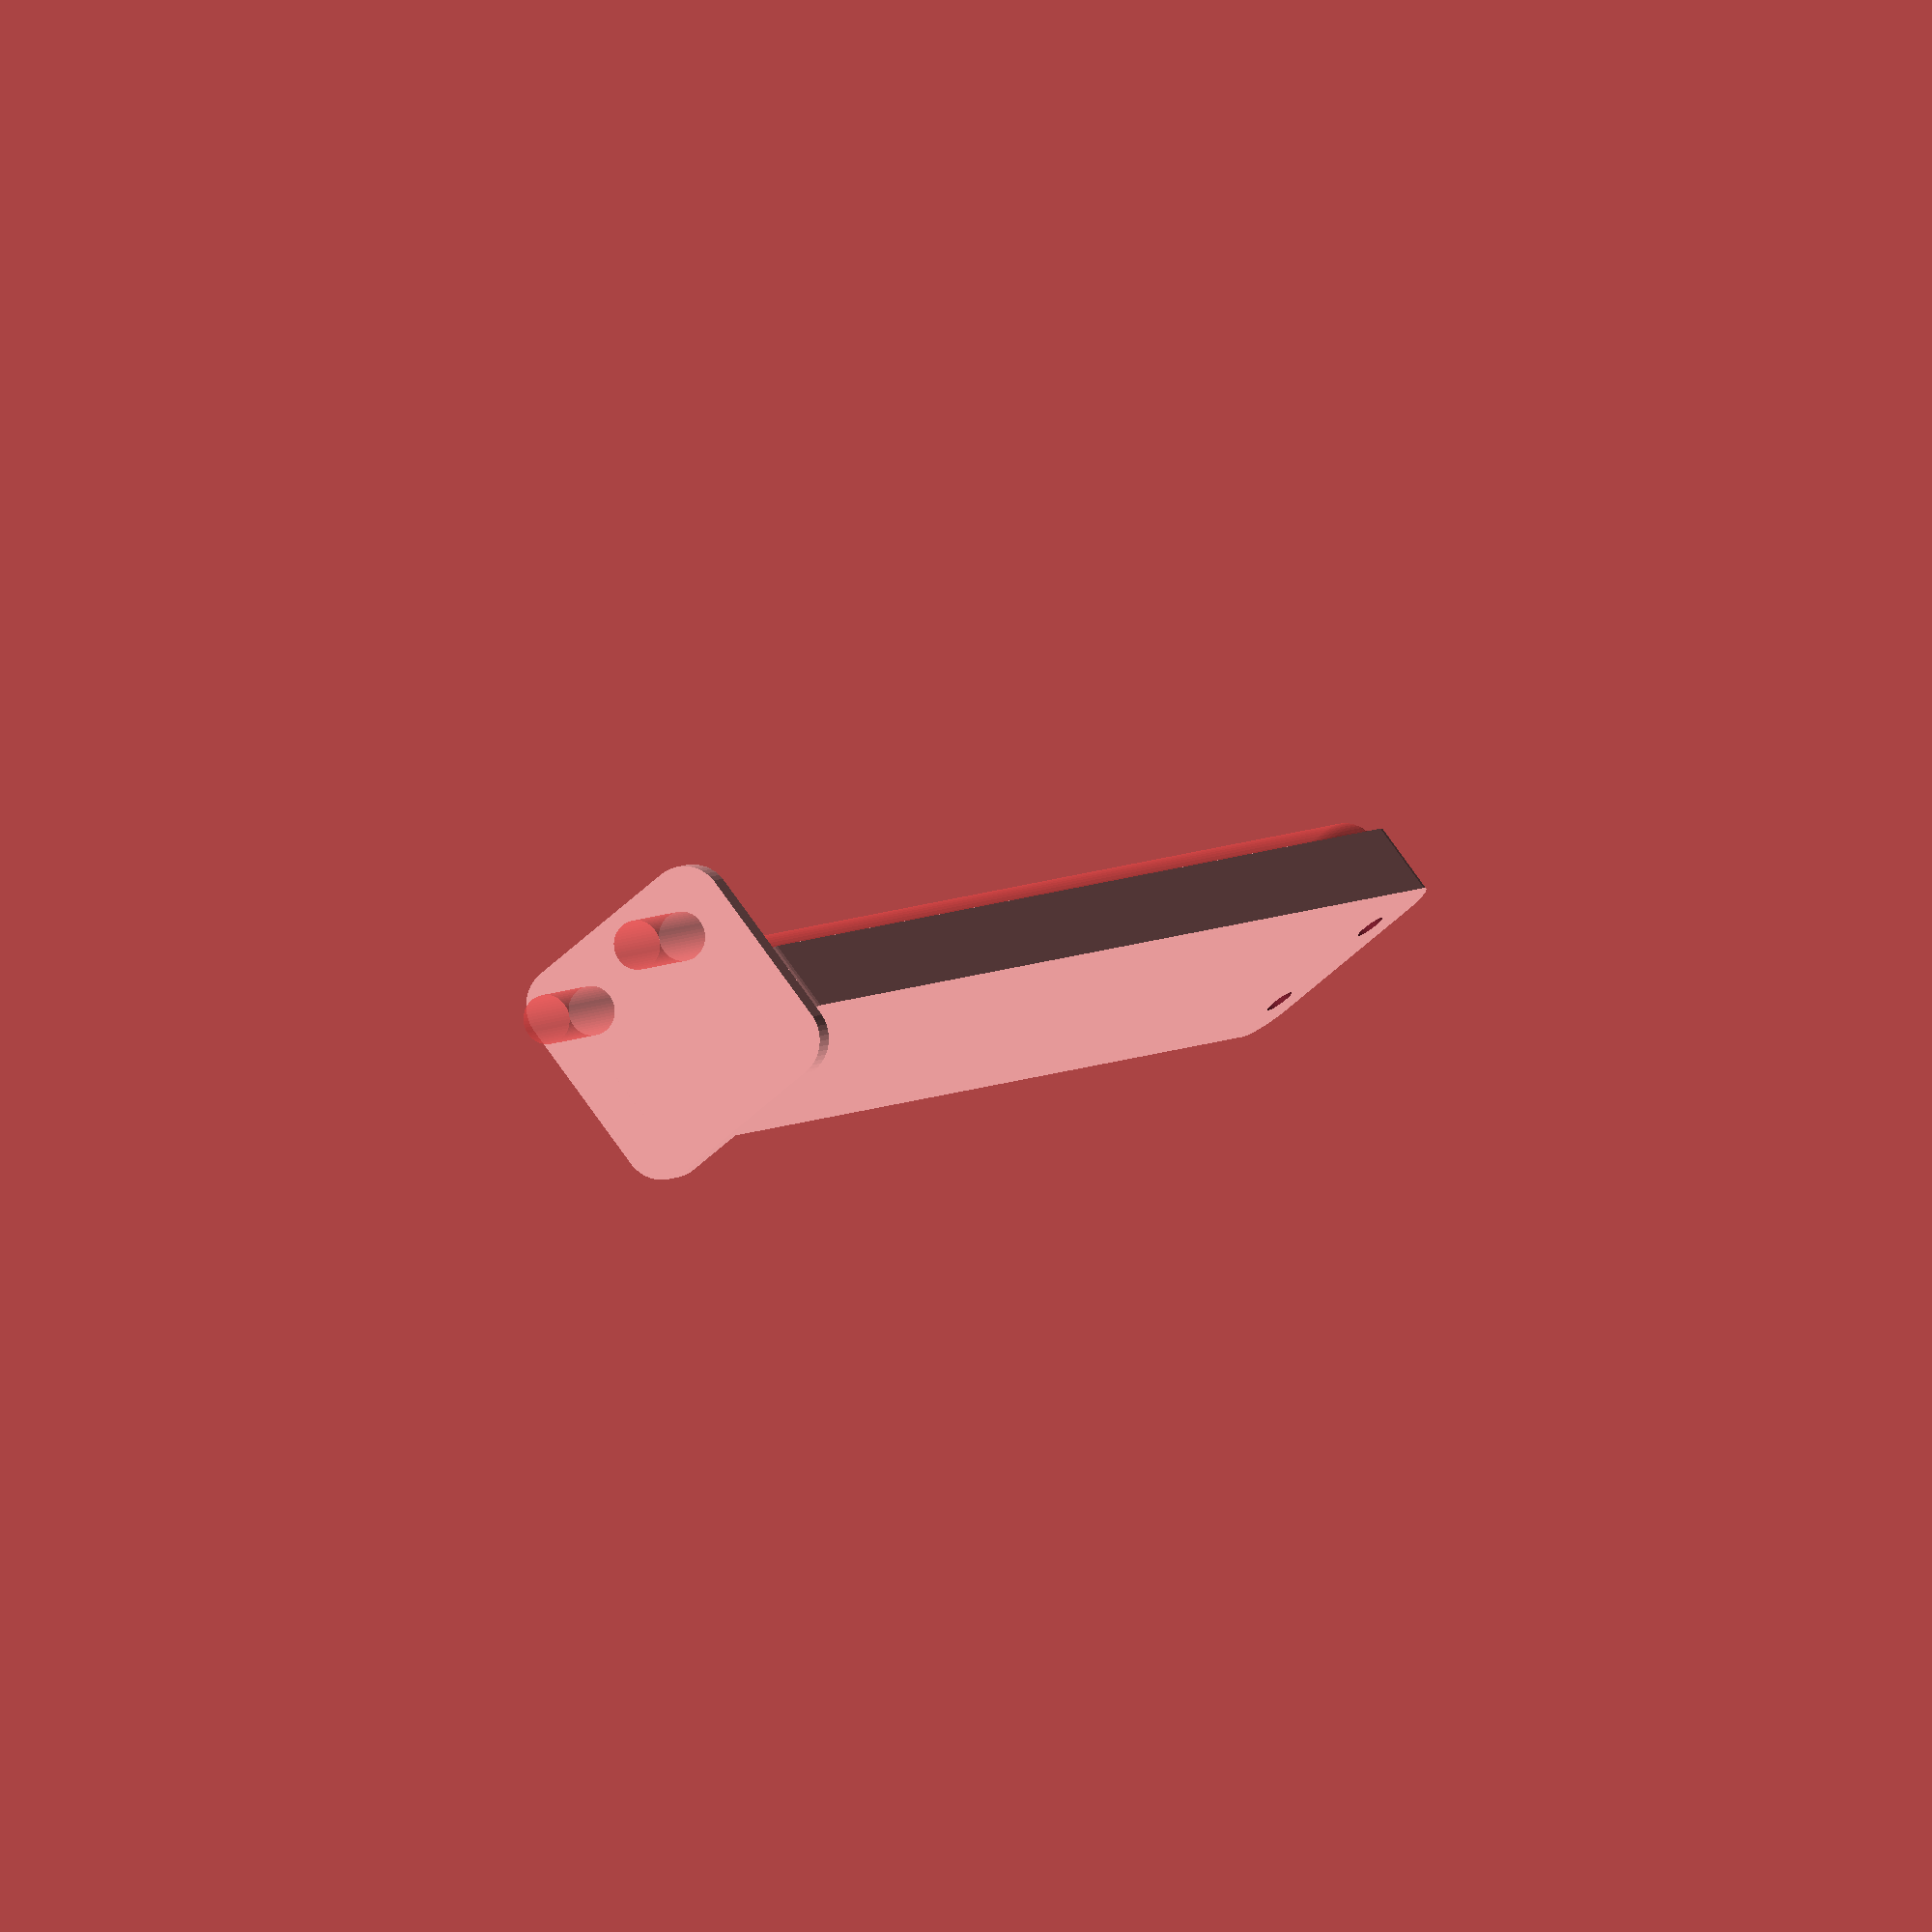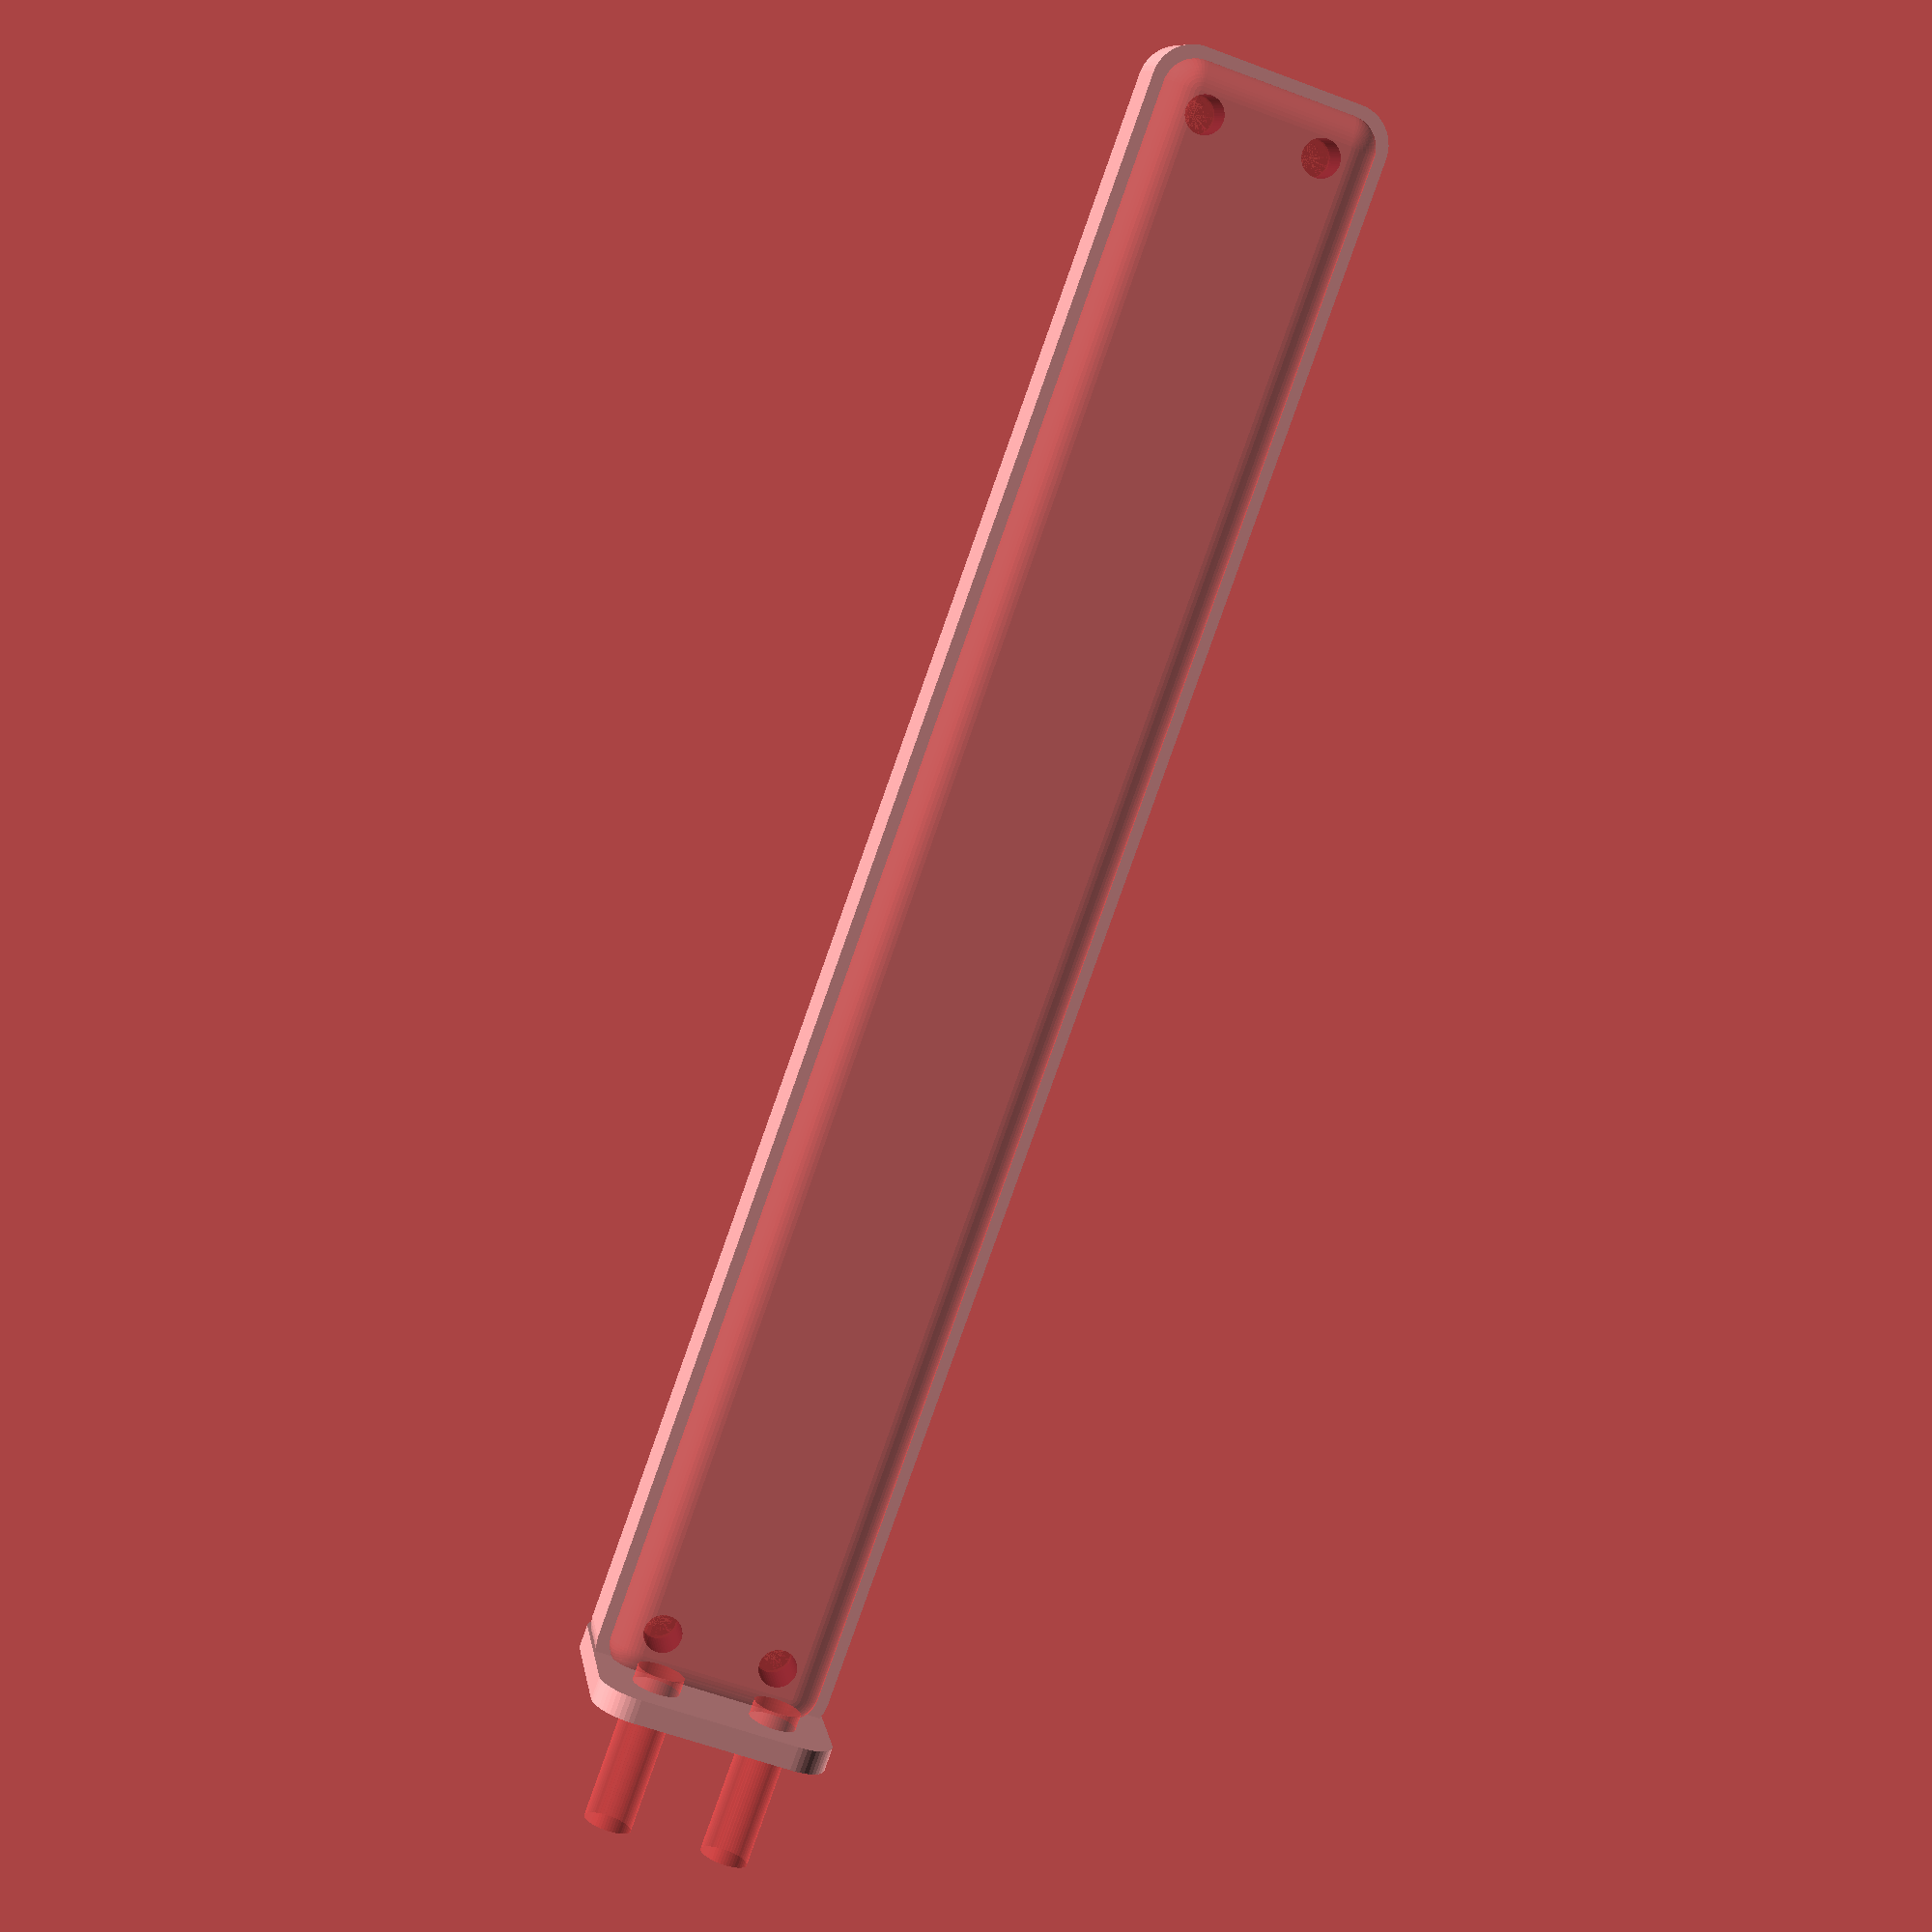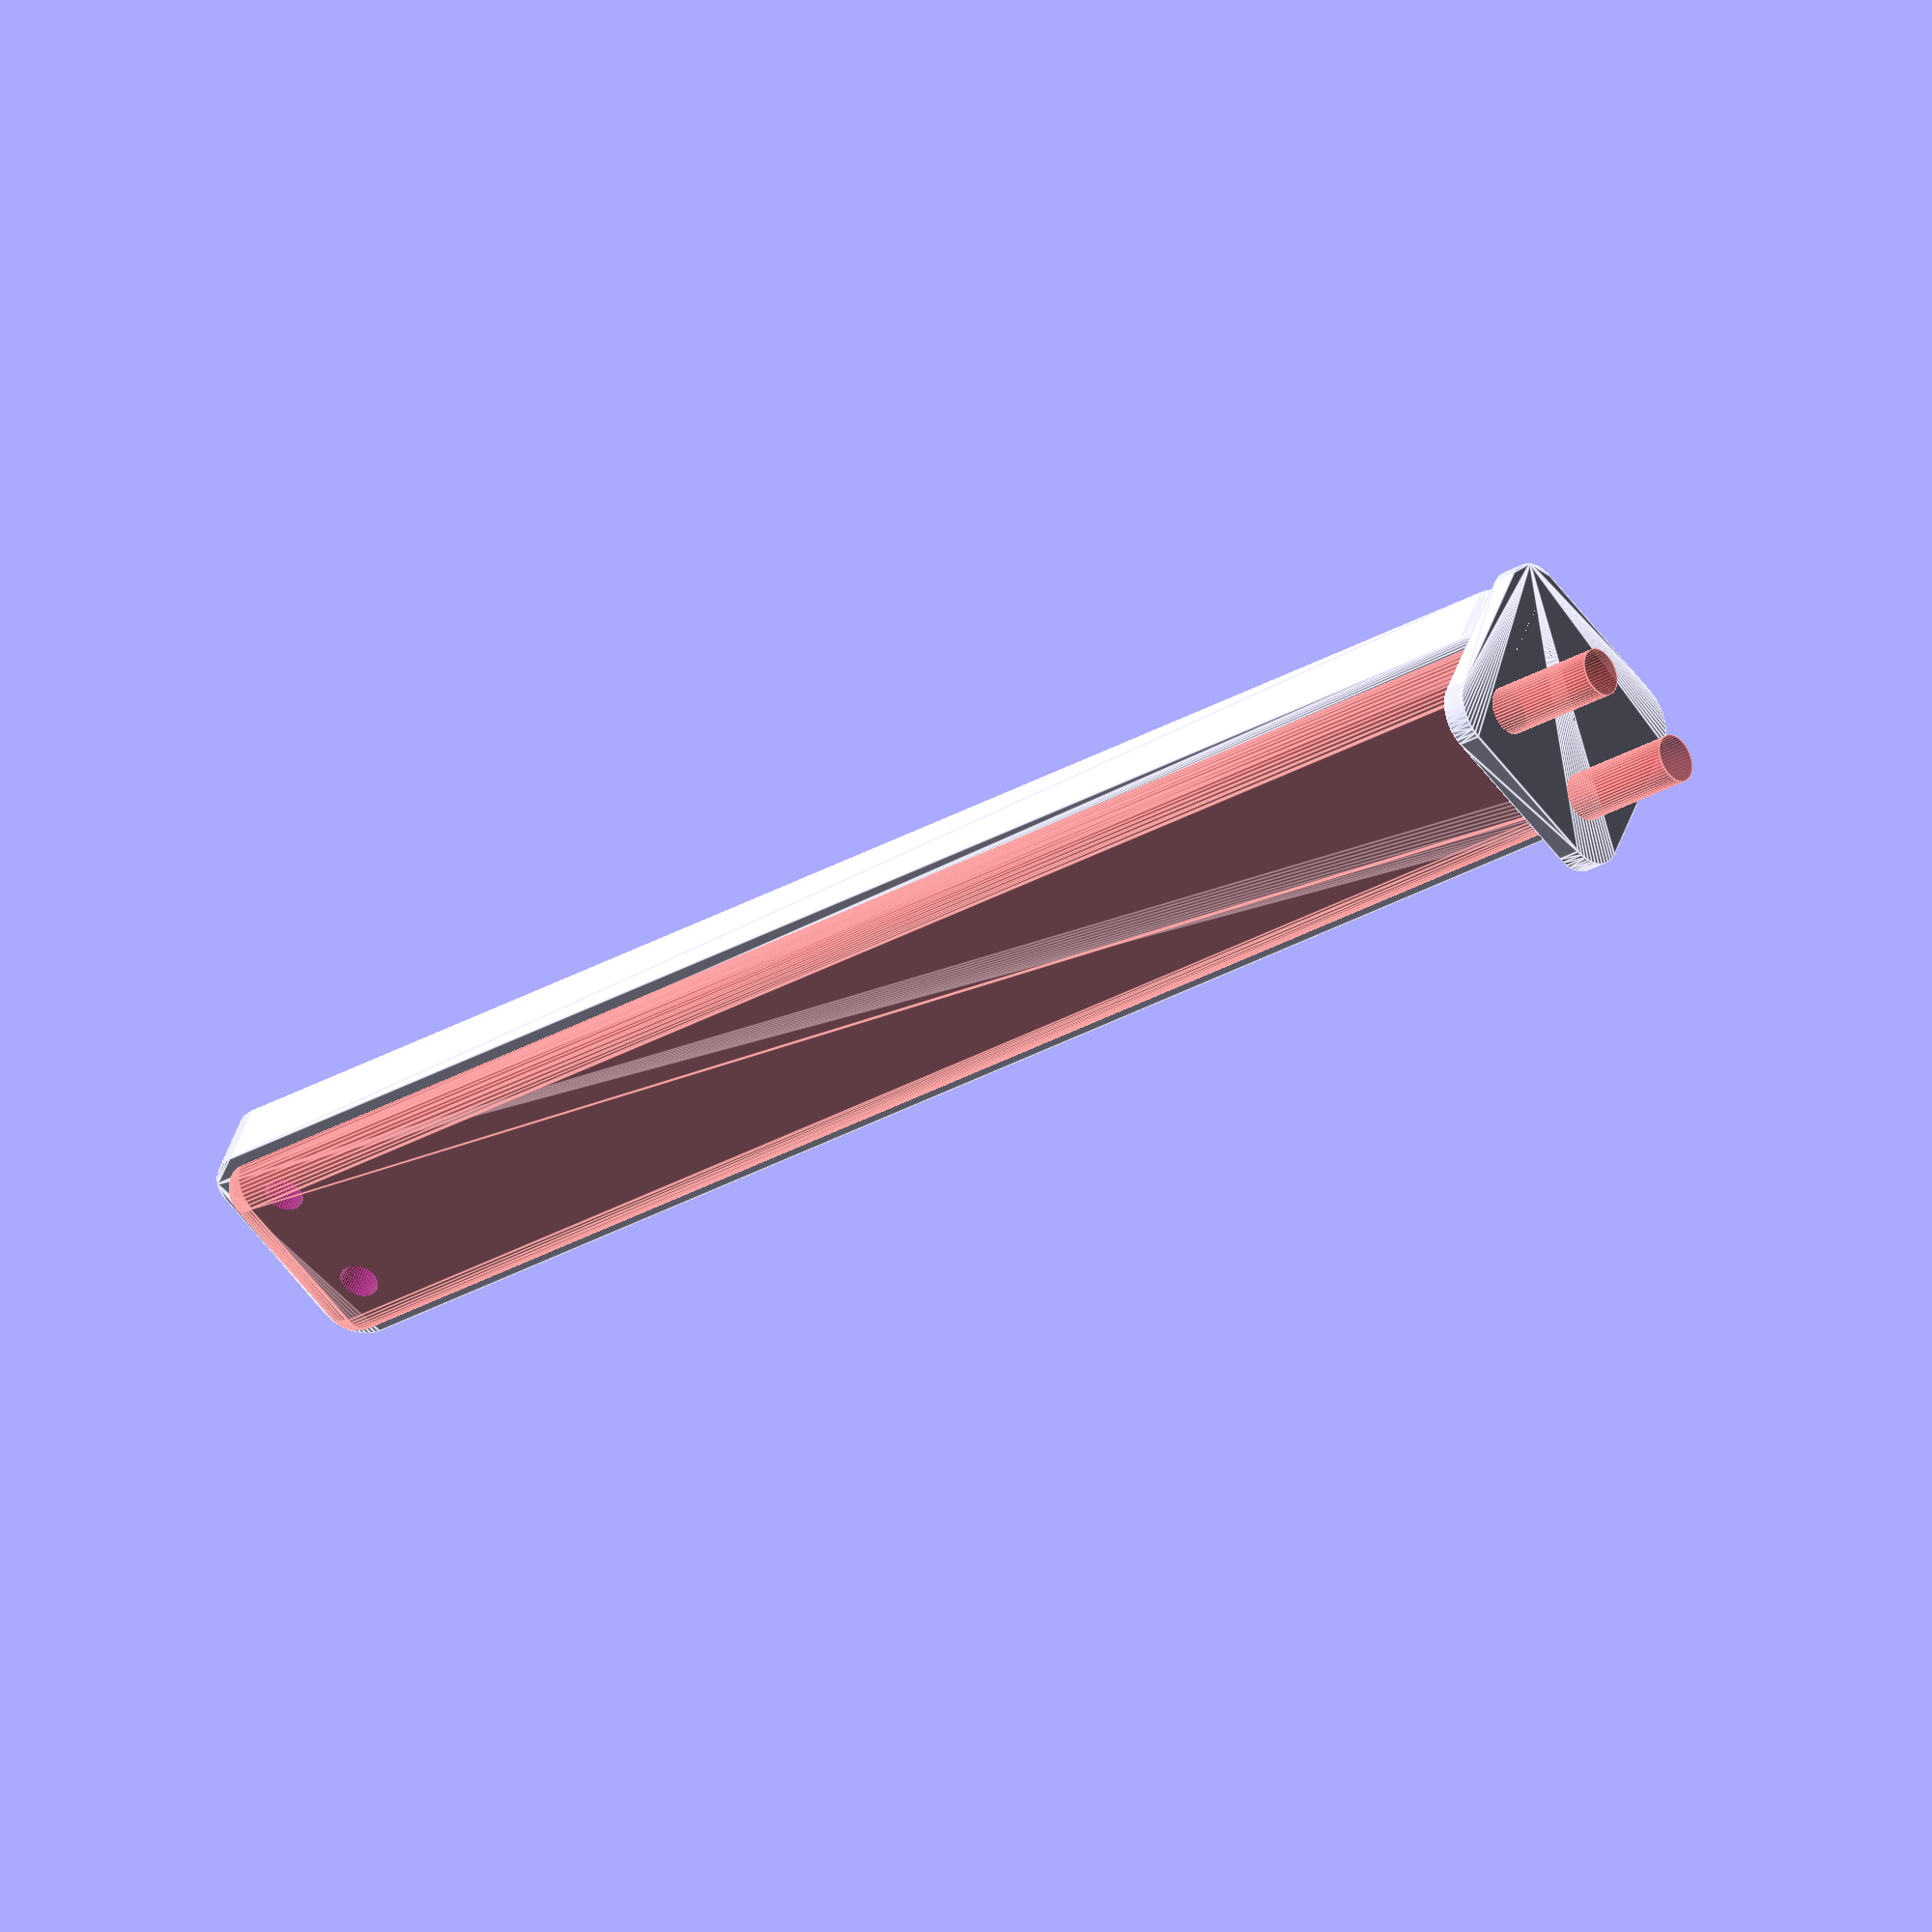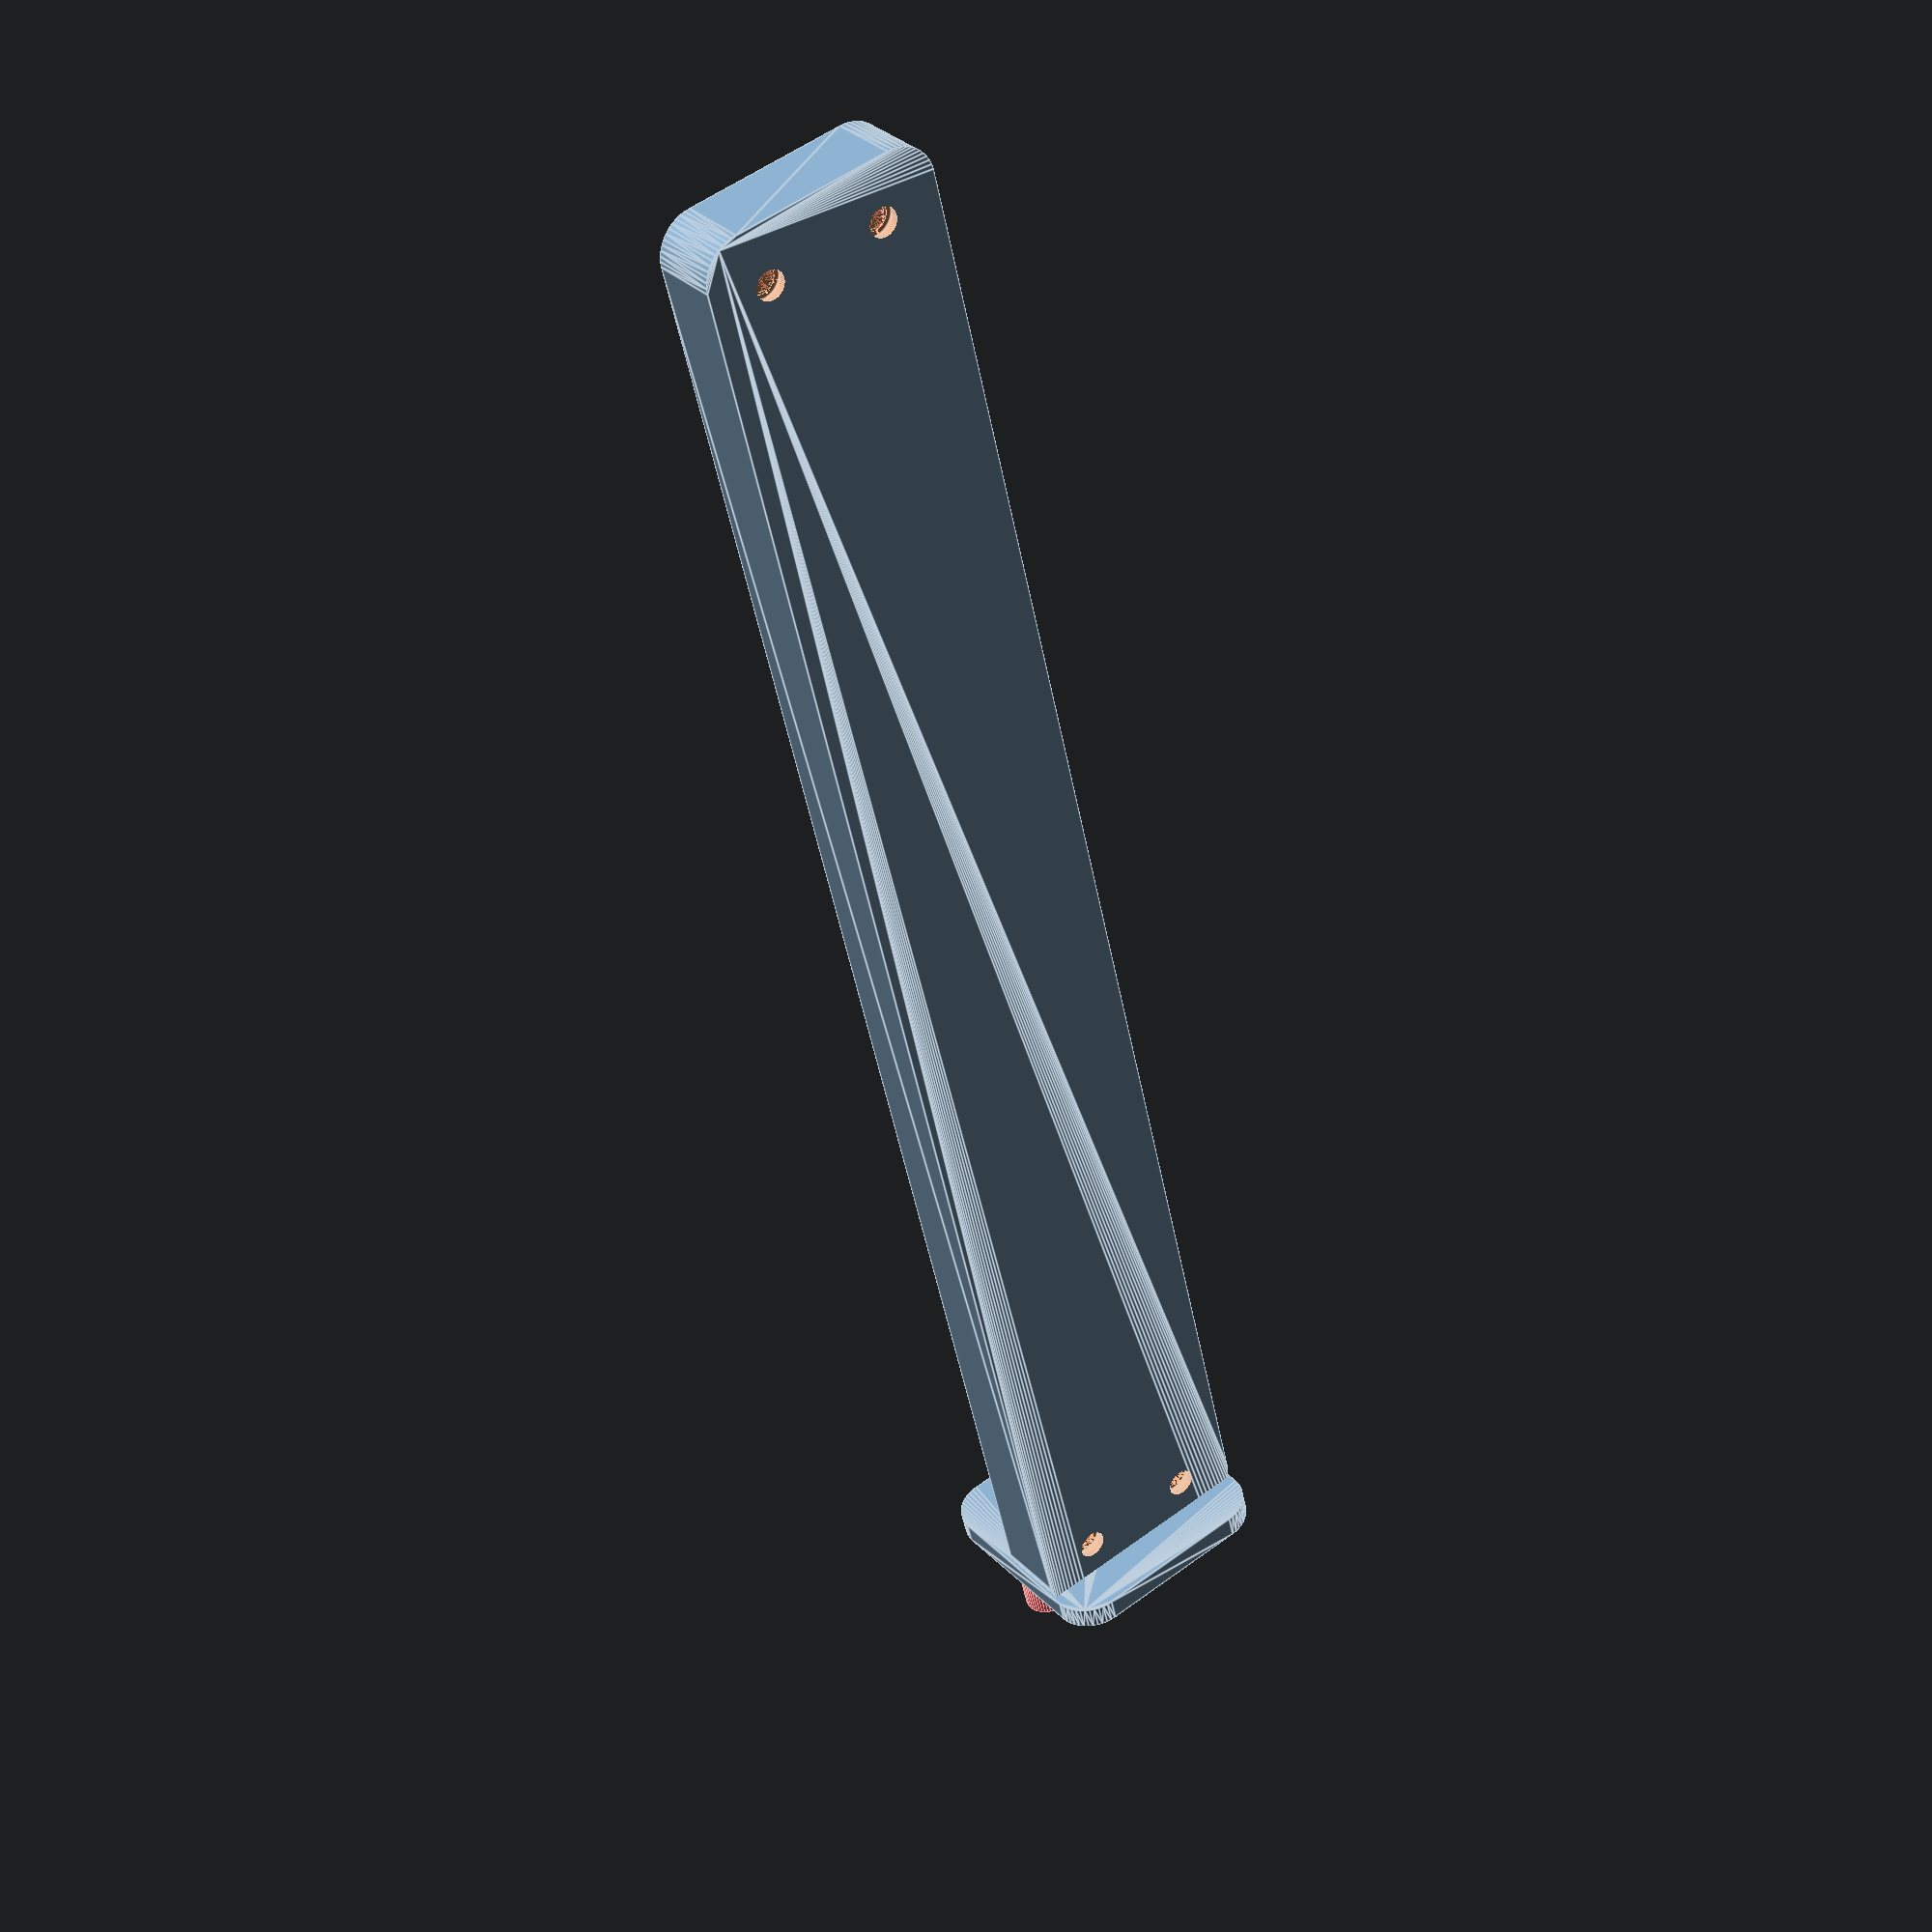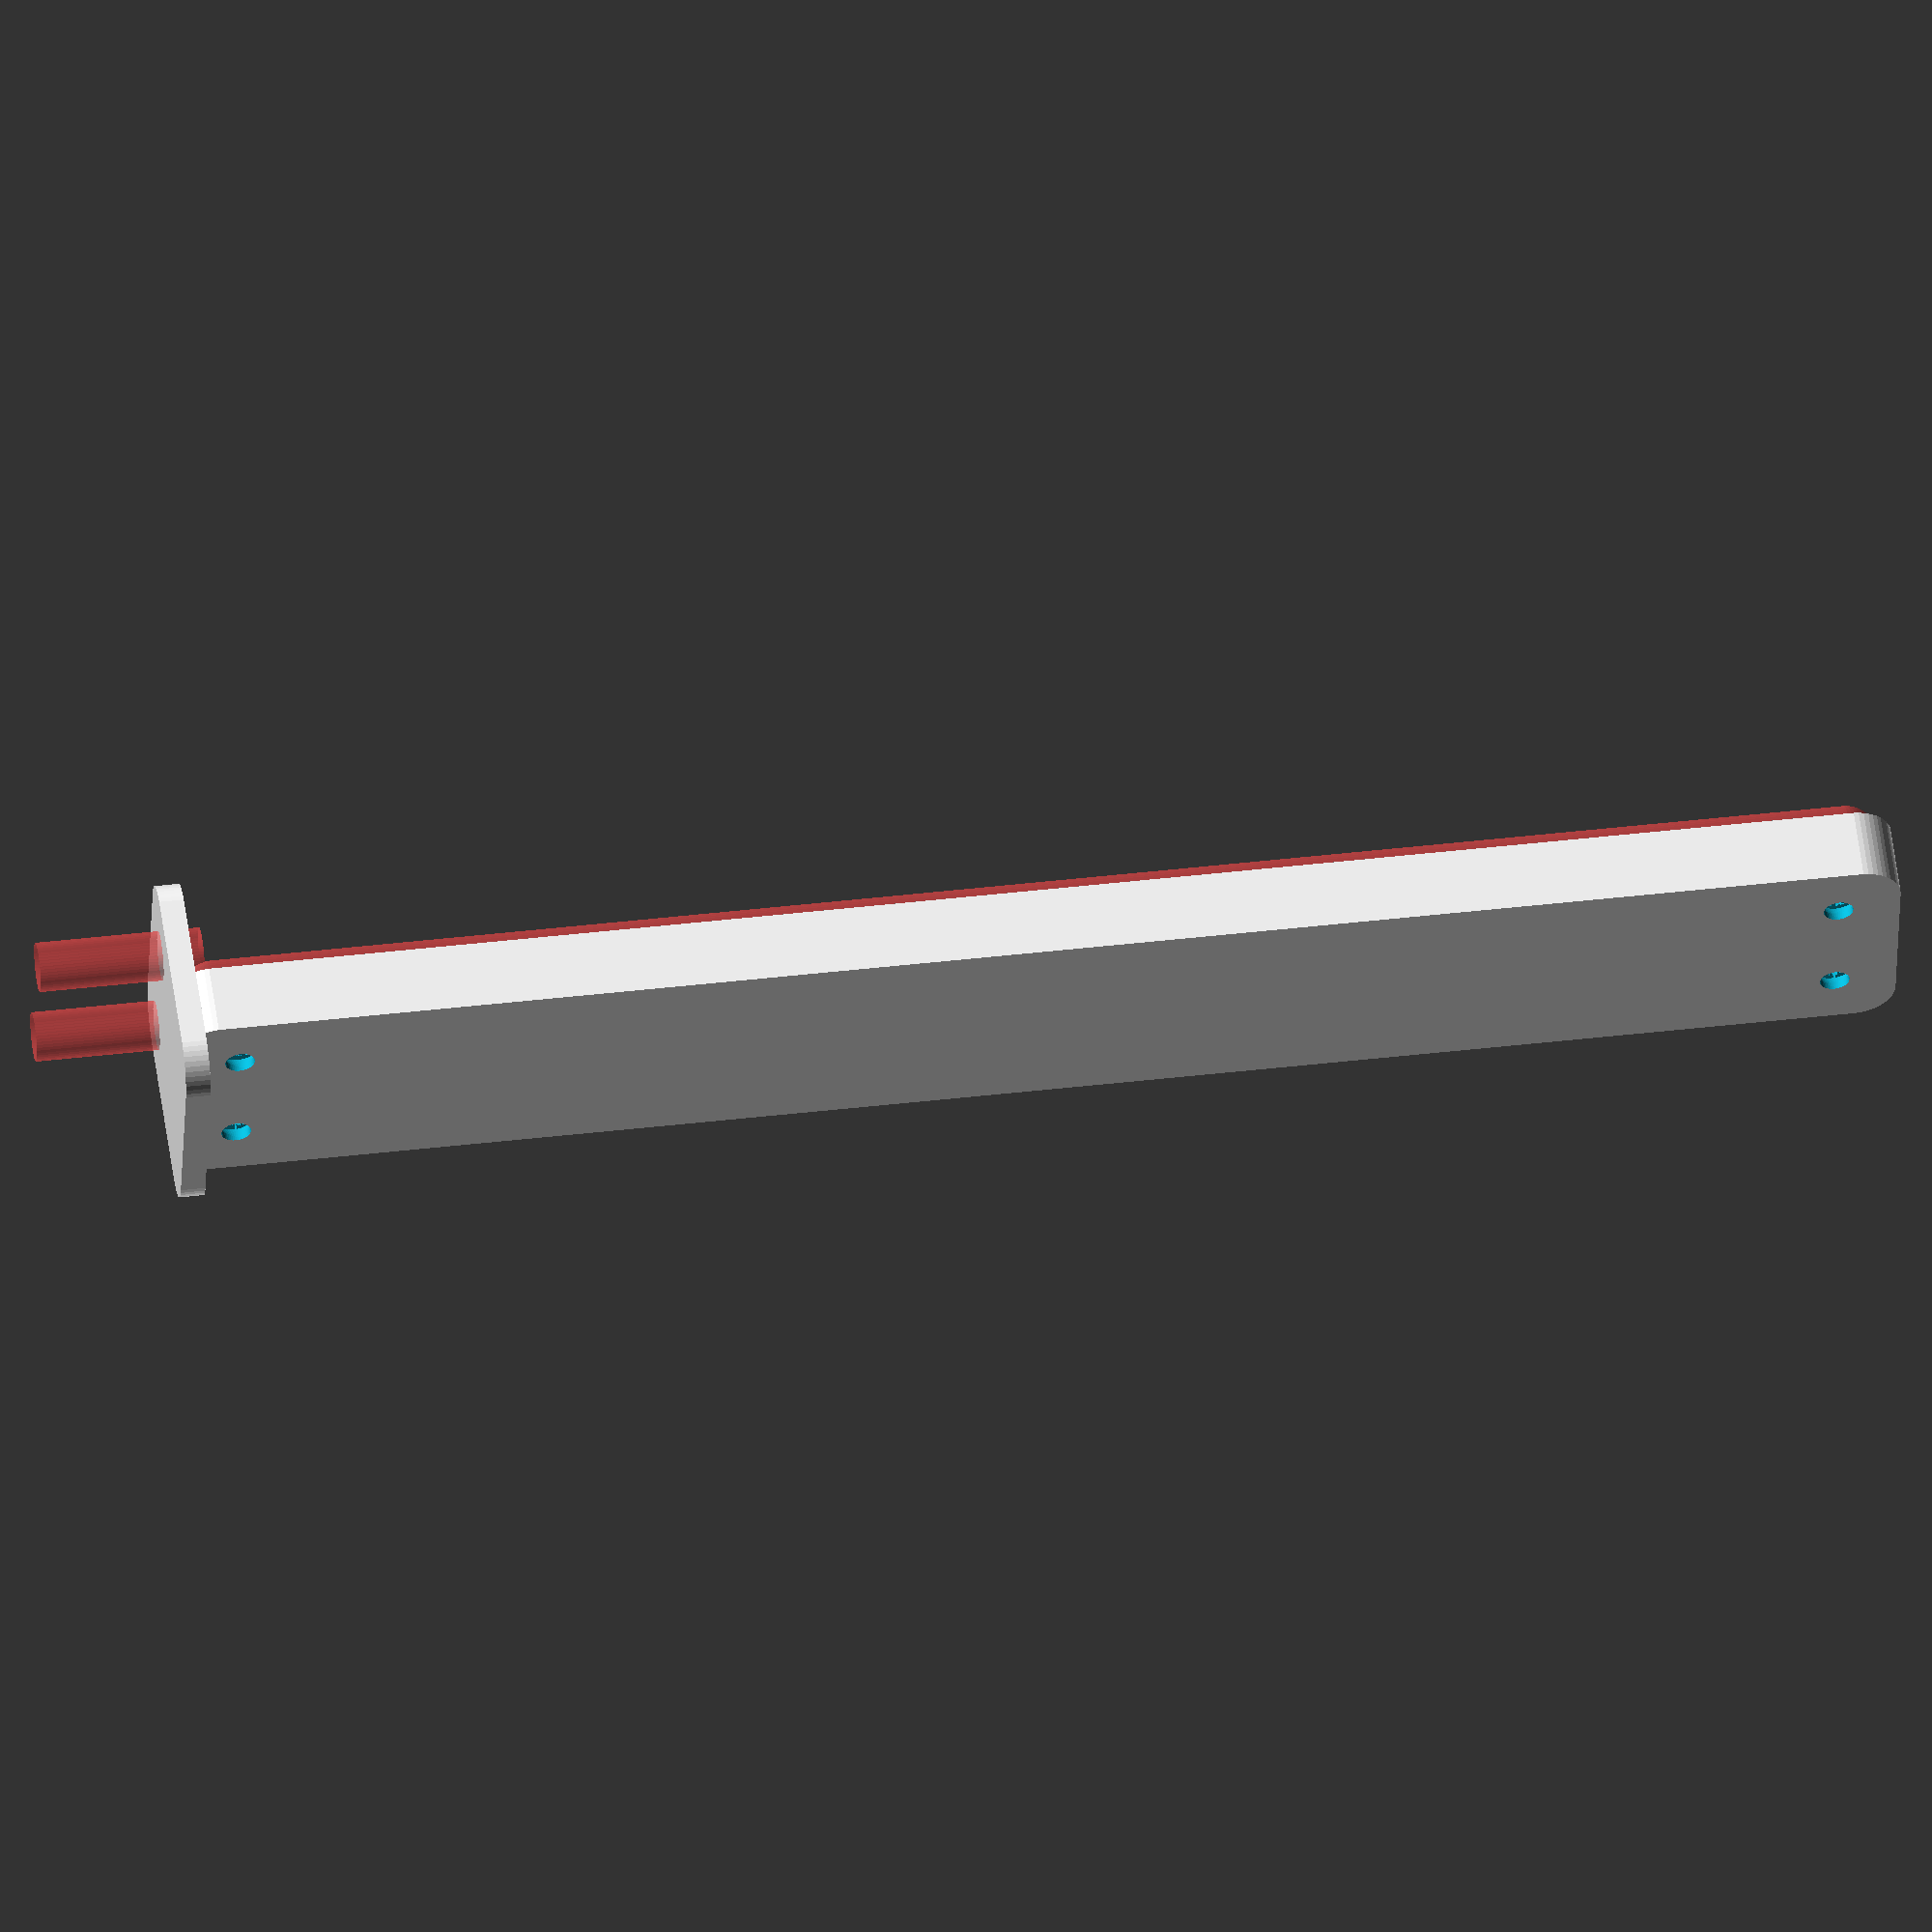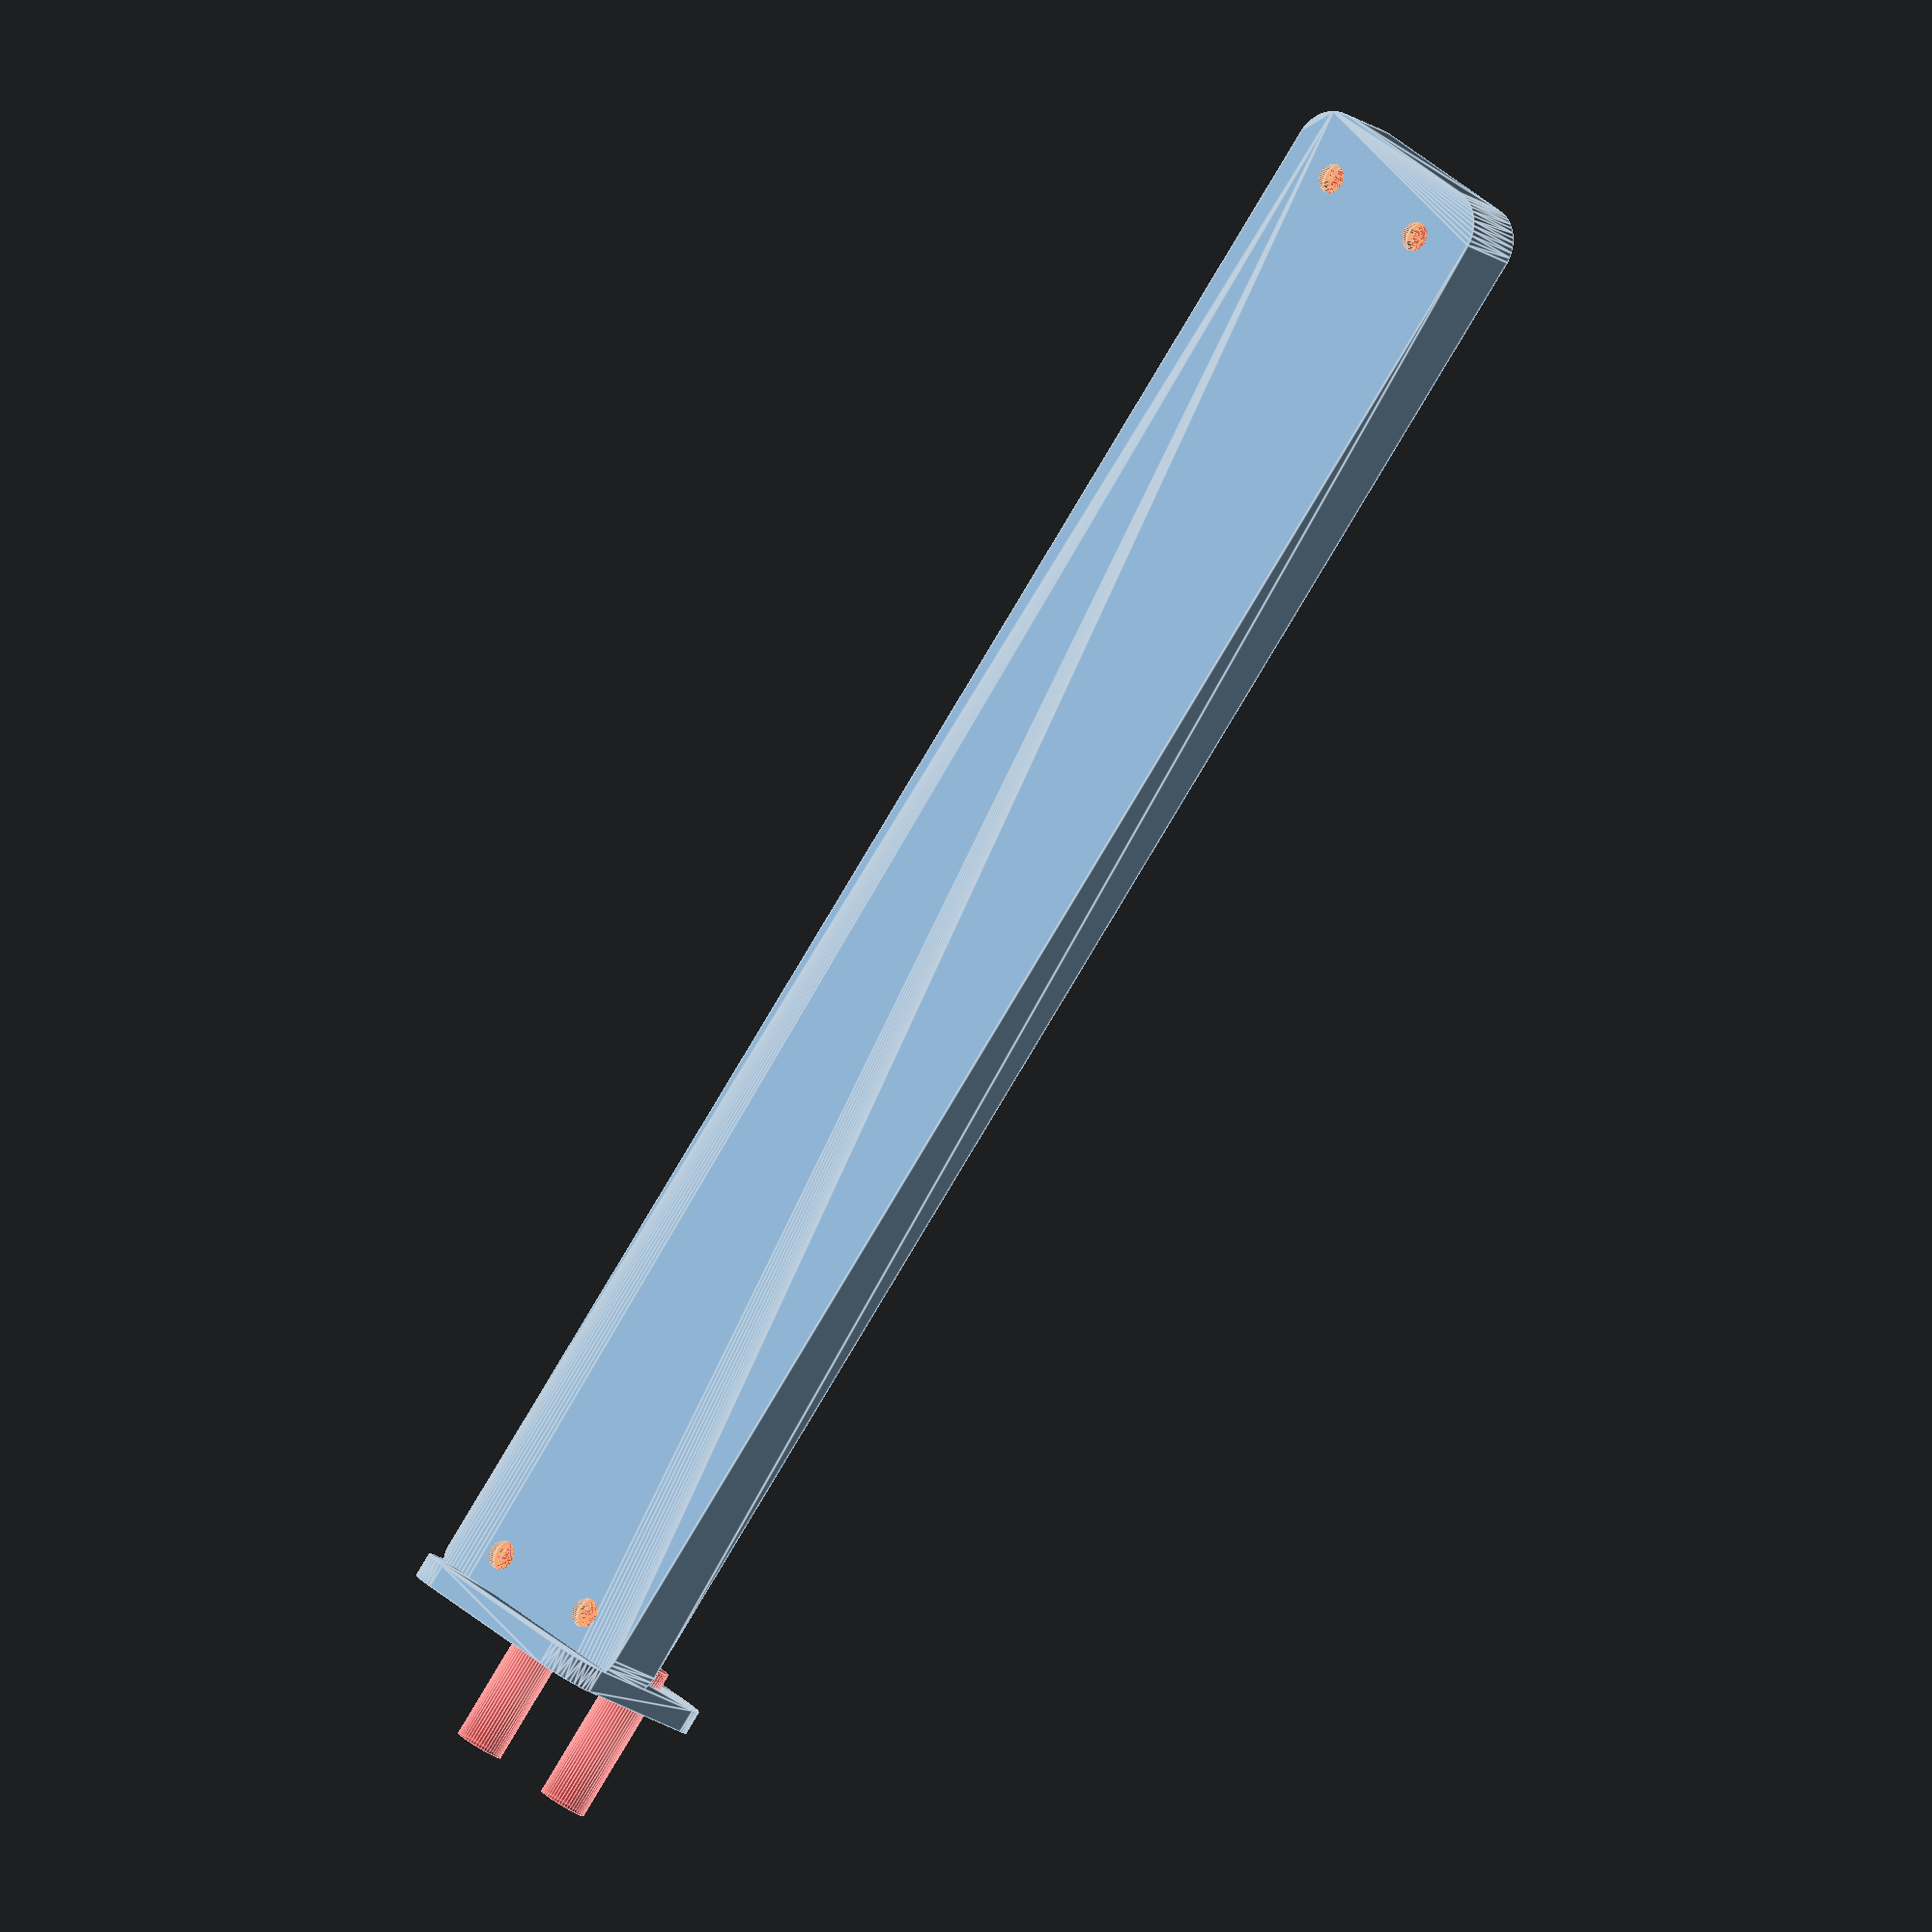
<openscad>
$fn = 50;


difference() {
	union() {
		hull() {
			translate(v = [-100.0000000000, 10.0000000000, 0]) {
				cylinder(h = 9, r = 5);
			}
			translate(v = [100.0000000000, 10.0000000000, 0]) {
				cylinder(h = 9, r = 5);
			}
			translate(v = [-100.0000000000, -10.0000000000, 0]) {
				cylinder(h = 9, r = 5);
			}
			translate(v = [100.0000000000, -10.0000000000, 0]) {
				cylinder(h = 9, r = 5);
			}
		}
		translate(v = [-102.0000000000, 0, 9]) {
			rotate(a = [0, 90, 0]) {
				hull() {
					translate(v = [-10.0000000000, 10.0000000000, 0]) {
						rotate(a = [0, 90, 0]) {
							rotate(a = [0, 90, 0]) {
								cylinder(h = 3, r = 5);
							}
						}
					}
					translate(v = [10.0000000000, 10.0000000000, 0]) {
						rotate(a = [0, 90, 0]) {
							rotate(a = [0, 90, 0]) {
								cylinder(h = 3, r = 5);
							}
						}
					}
					translate(v = [-10.0000000000, -10.0000000000, 0]) {
						rotate(a = [0, 90, 0]) {
							rotate(a = [0, 90, 0]) {
								cylinder(h = 3, r = 5);
							}
						}
					}
					translate(v = [10.0000000000, -10.0000000000, 0]) {
						rotate(a = [0, 90, 0]) {
							rotate(a = [0, 90, 0]) {
								cylinder(h = 3, r = 5);
							}
						}
					}
				}
			}
		}
	}
	union() {
		translate(v = [-97.5000000000, -7.5000000000, 2]) {
			rotate(a = [0, 0, 0]) {
				difference() {
					union() {
						translate(v = [0, 0, -1.7000000000]) {
							cylinder(h = 1.7000000000, r1 = 1.5000000000, r2 = 2.4000000000);
						}
						cylinder(h = 250, r = 2.4000000000);
						translate(v = [0, 0, -6.0000000000]) {
							cylinder(h = 6, r = 1.5000000000);
						}
						translate(v = [0, 0, -6.0000000000]) {
							cylinder(h = 6, r = 1.8000000000);
						}
						translate(v = [0, 0, -6.0000000000]) {
							cylinder(h = 6, r = 1.5000000000);
						}
					}
					union();
				}
			}
		}
		translate(v = [97.5000000000, -7.5000000000, 2]) {
			rotate(a = [0, 0, 0]) {
				difference() {
					union() {
						translate(v = [0, 0, -1.7000000000]) {
							cylinder(h = 1.7000000000, r1 = 1.5000000000, r2 = 2.4000000000);
						}
						cylinder(h = 250, r = 2.4000000000);
						translate(v = [0, 0, -6.0000000000]) {
							cylinder(h = 6, r = 1.5000000000);
						}
						translate(v = [0, 0, -6.0000000000]) {
							cylinder(h = 6, r = 1.8000000000);
						}
						translate(v = [0, 0, -6.0000000000]) {
							cylinder(h = 6, r = 1.5000000000);
						}
					}
					union();
				}
			}
		}
		translate(v = [-97.5000000000, 7.5000000000, 2]) {
			rotate(a = [0, 0, 0]) {
				difference() {
					union() {
						translate(v = [0, 0, -1.7000000000]) {
							cylinder(h = 1.7000000000, r1 = 1.5000000000, r2 = 2.4000000000);
						}
						cylinder(h = 250, r = 2.4000000000);
						translate(v = [0, 0, -6.0000000000]) {
							cylinder(h = 6, r = 1.5000000000);
						}
						translate(v = [0, 0, -6.0000000000]) {
							cylinder(h = 6, r = 1.8000000000);
						}
						translate(v = [0, 0, -6.0000000000]) {
							cylinder(h = 6, r = 1.5000000000);
						}
					}
					union();
				}
			}
		}
		translate(v = [97.5000000000, 7.5000000000, 2]) {
			rotate(a = [0, 0, 0]) {
				difference() {
					union() {
						translate(v = [0, 0, -1.7000000000]) {
							cylinder(h = 1.7000000000, r1 = 1.5000000000, r2 = 2.4000000000);
						}
						cylinder(h = 250, r = 2.4000000000);
						translate(v = [0, 0, -6.0000000000]) {
							cylinder(h = 6, r = 1.5000000000);
						}
						translate(v = [0, 0, -6.0000000000]) {
							cylinder(h = 6, r = 1.8000000000);
						}
						translate(v = [0, 0, -6.0000000000]) {
							cylinder(h = 6, r = 1.5000000000);
						}
					}
					union();
				}
			}
		}
		translate(v = [0, 0, 3]) {
			#hull() {
				union() {
					translate(v = [-99.5000000000, 9.5000000000, 4]) {
						cylinder(h = 2, r = 4);
					}
					translate(v = [-99.5000000000, 9.5000000000, 4]) {
						sphere(r = 4);
					}
					translate(v = [-99.5000000000, 9.5000000000, 6]) {
						sphere(r = 4);
					}
				}
				union() {
					translate(v = [99.5000000000, 9.5000000000, 4]) {
						cylinder(h = 2, r = 4);
					}
					translate(v = [99.5000000000, 9.5000000000, 4]) {
						sphere(r = 4);
					}
					translate(v = [99.5000000000, 9.5000000000, 6]) {
						sphere(r = 4);
					}
				}
				union() {
					translate(v = [-99.5000000000, -9.5000000000, 4]) {
						cylinder(h = 2, r = 4);
					}
					translate(v = [-99.5000000000, -9.5000000000, 4]) {
						sphere(r = 4);
					}
					translate(v = [-99.5000000000, -9.5000000000, 6]) {
						sphere(r = 4);
					}
				}
				union() {
					translate(v = [99.5000000000, -9.5000000000, 4]) {
						cylinder(h = 2, r = 4);
					}
					translate(v = [99.5000000000, -9.5000000000, 4]) {
						sphere(r = 4);
					}
					translate(v = [99.5000000000, -9.5000000000, 6]) {
						sphere(r = 4);
					}
				}
			}
		}
		#translate(v = [-120.0000000000, -7.5000000000, 16.5000000000]) {
			rotate(a = [0, 90, 0]) {
				cylinder(h = 20, r = 3.0000000000);
			}
		}
		#translate(v = [-120.0000000000, 7.5000000000, 16.5000000000]) {
			rotate(a = [0, 90, 0]) {
				cylinder(h = 20, r = 3.0000000000);
			}
		}
	}
}
</openscad>
<views>
elev=281.8 azim=116.5 roll=144.5 proj=o view=wireframe
elev=350.3 azim=289.8 roll=351.6 proj=p view=wireframe
elev=317.4 azim=140.8 roll=16.9 proj=o view=edges
elev=148.4 azim=103.6 roll=36.0 proj=p view=edges
elev=123.8 azim=358.2 roll=7.7 proj=o view=solid
elev=196.2 azim=52.5 roll=327.6 proj=o view=edges
</views>
